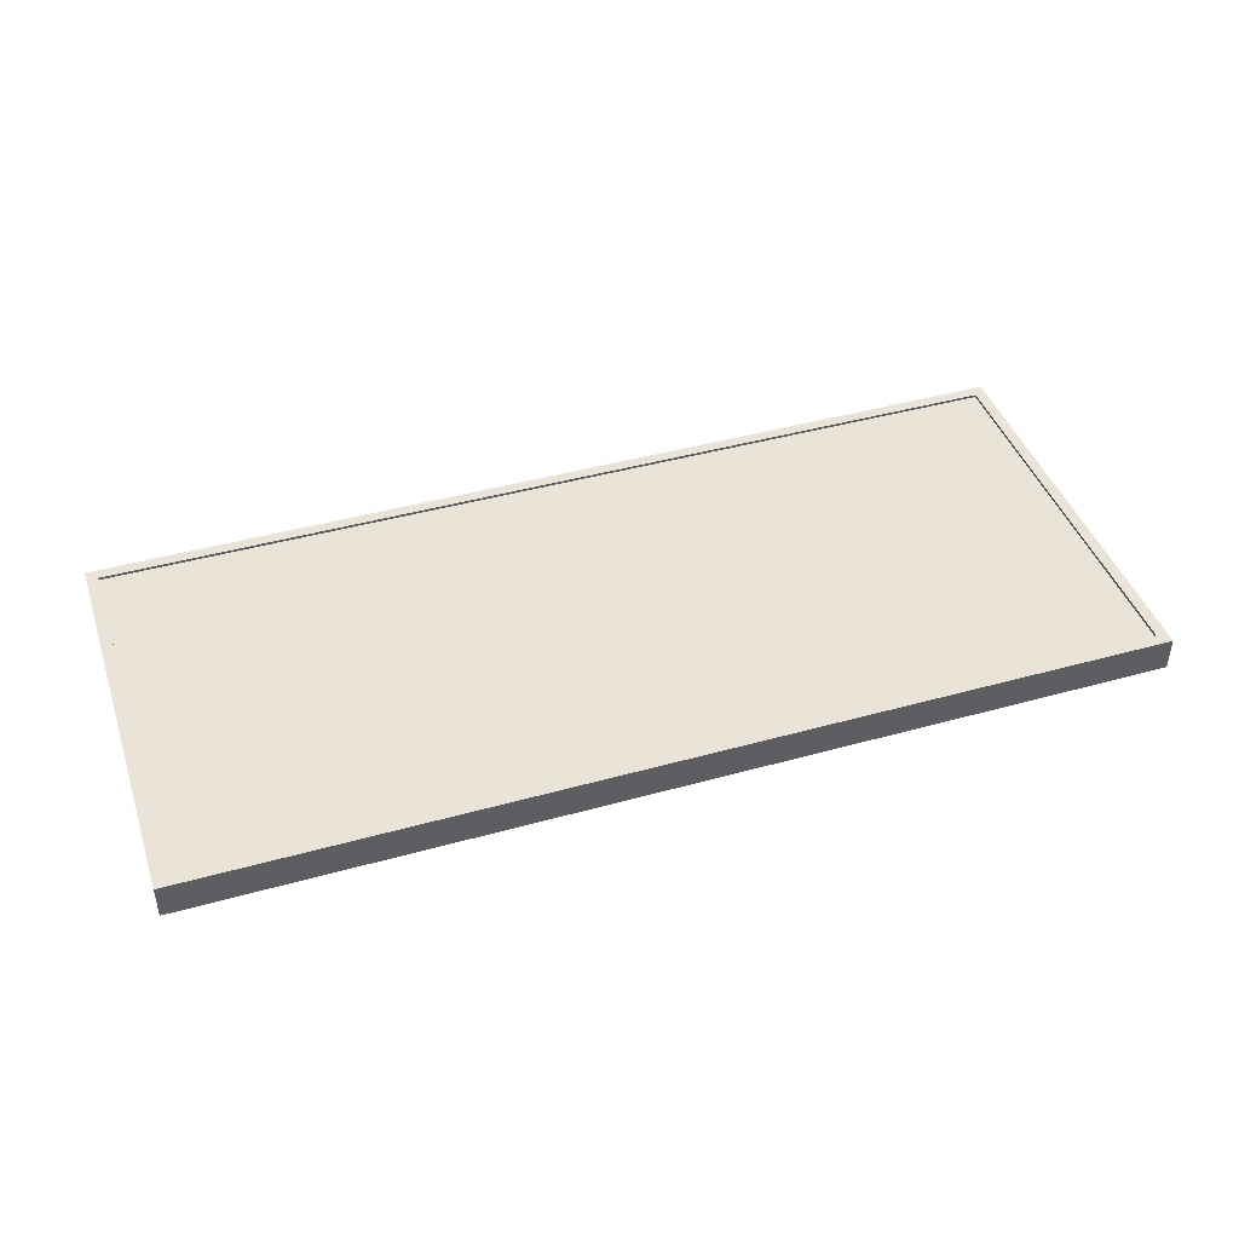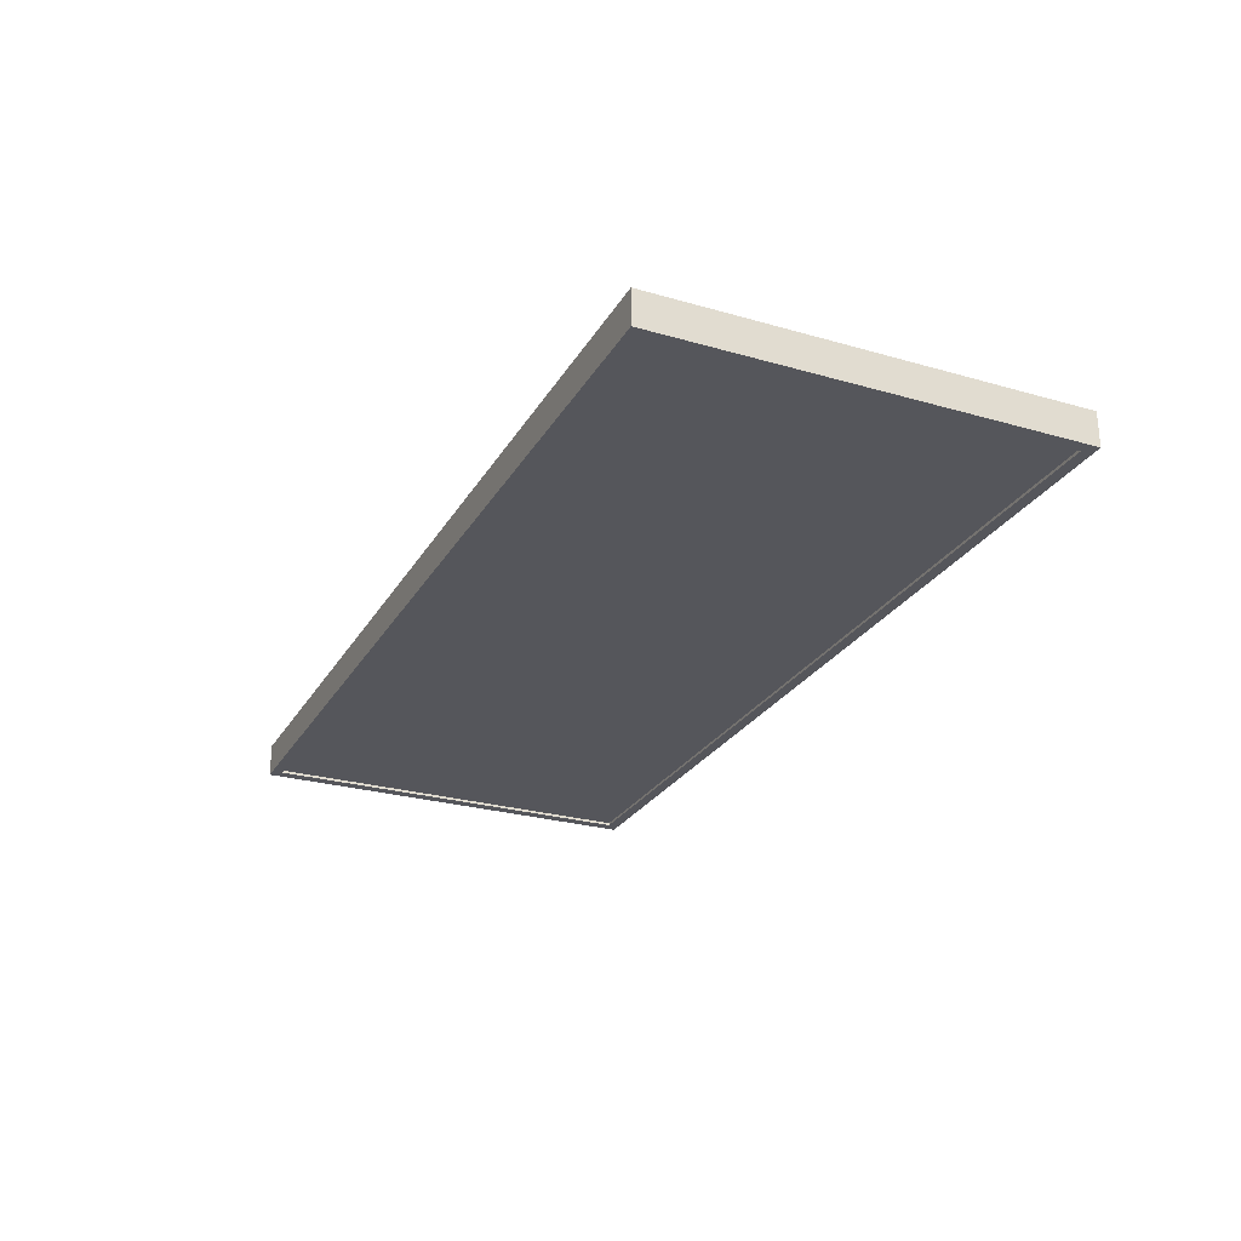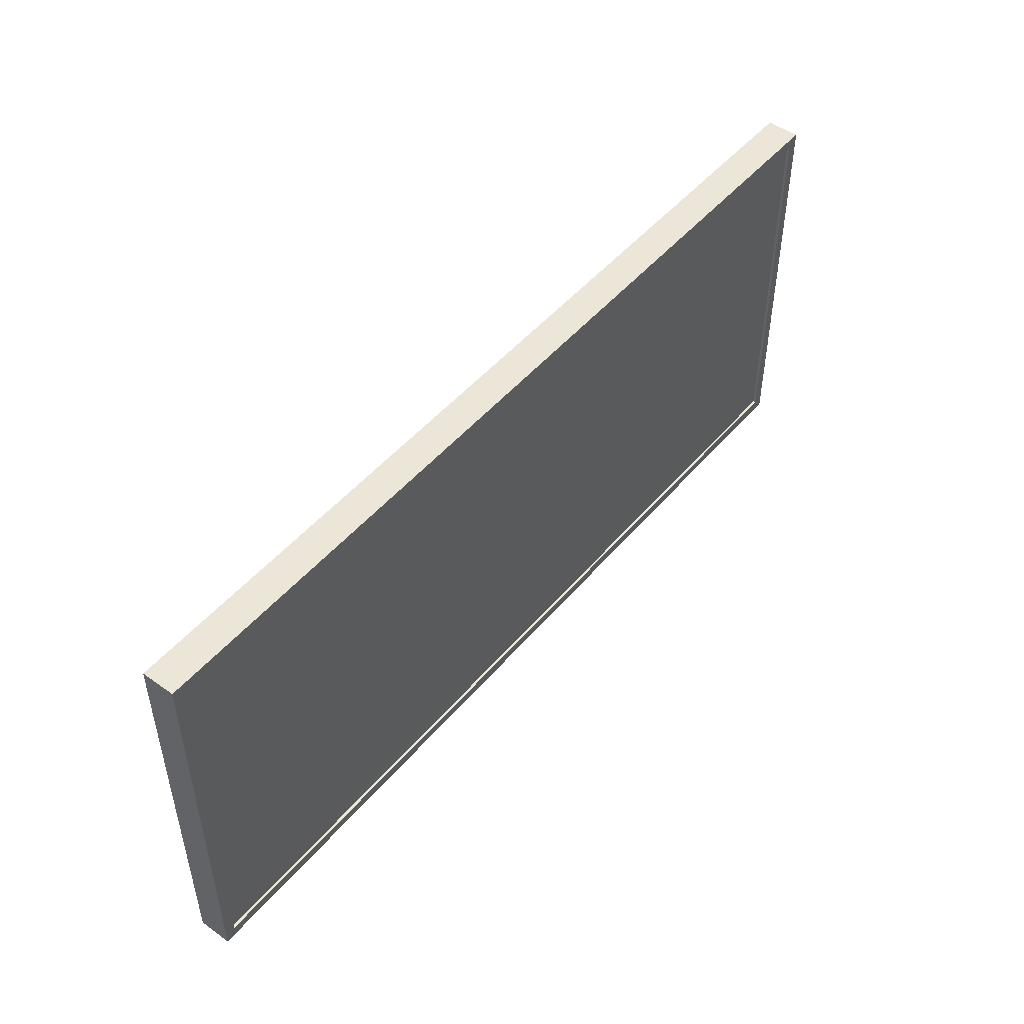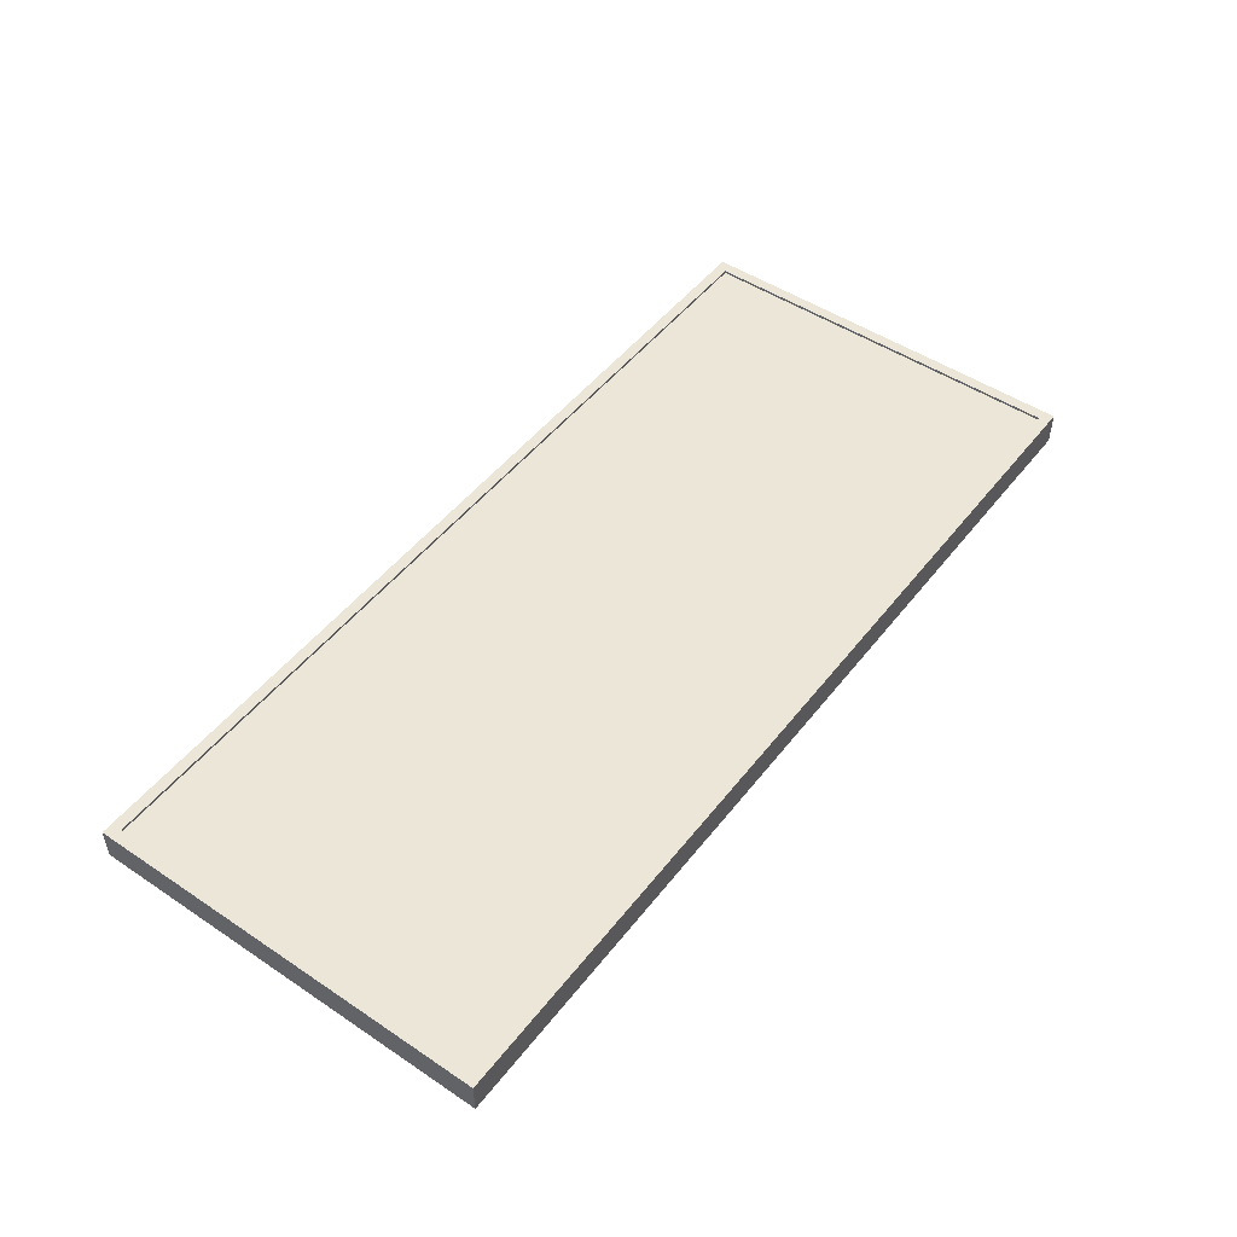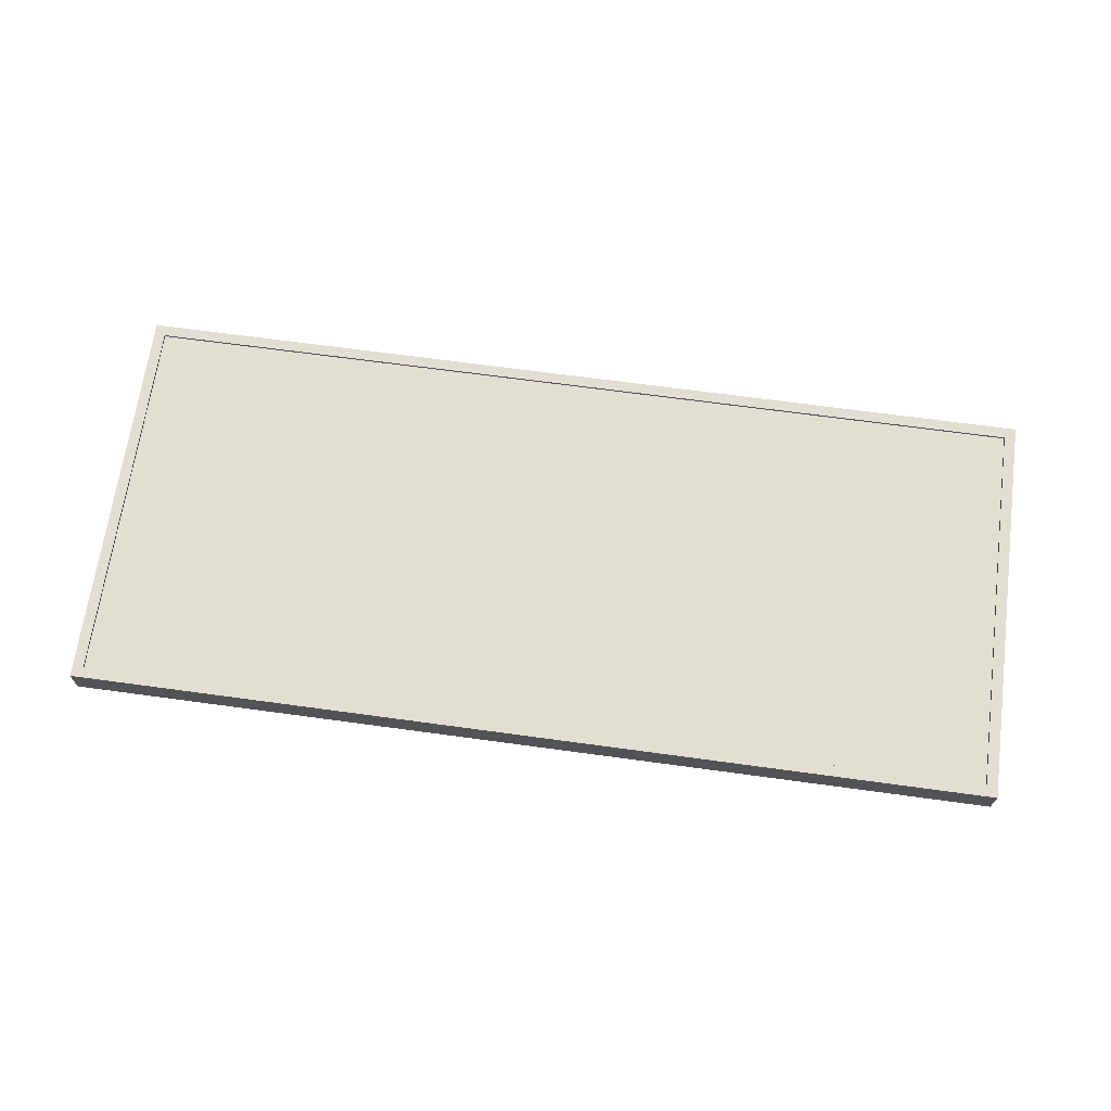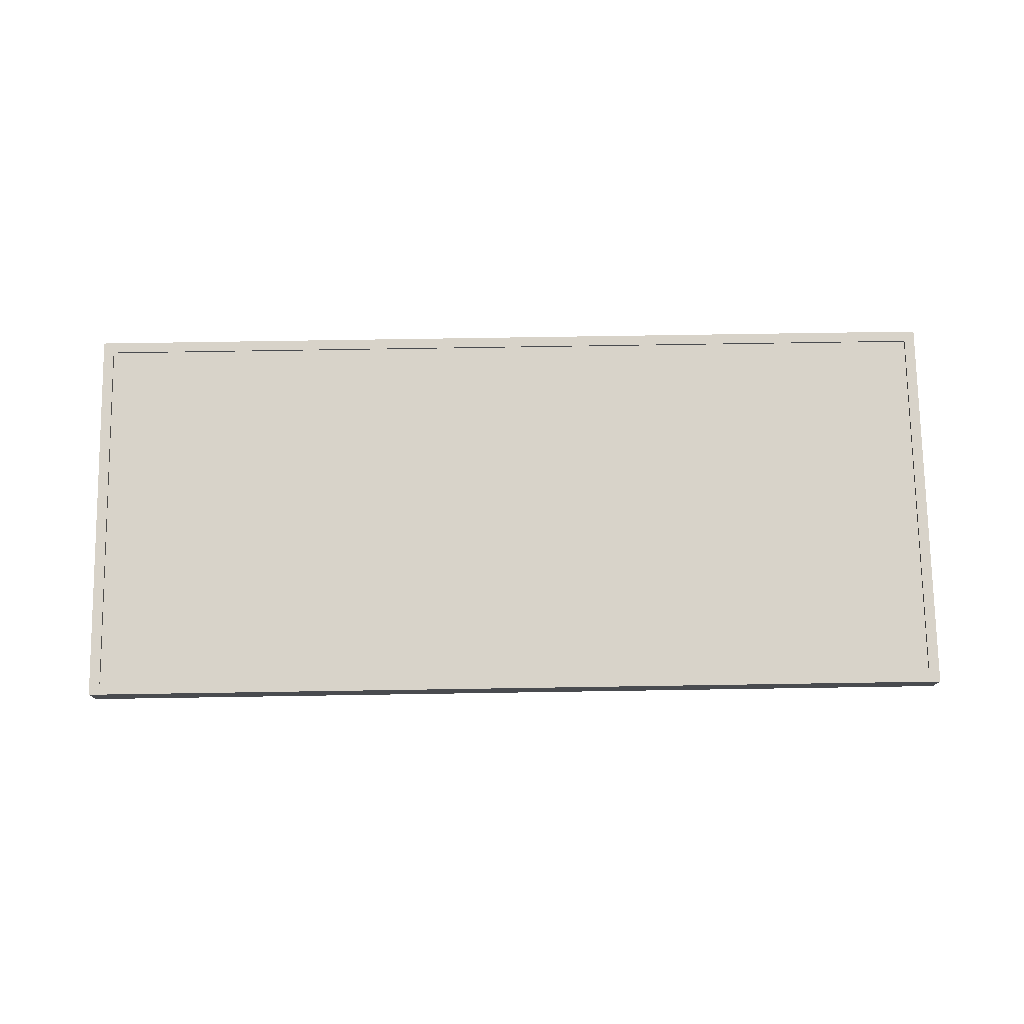
<metadata>
{"format":"obj","ext":"obj","renderer":"f3d","projection":"perspective","resolution":1024,"background":"white","views":[{"elev":43.1,"azim":161.7,"up":"+Z"},{"elev":-26.3,"azim":-114.4,"up":"+Z"},{"elev":48.6,"azim":128.3,"up":"+Y"},{"elev":49.4,"azim":126.4,"up":"+Z"},{"elev":67.6,"azim":-172.2,"up":"+Z"},{"elev":75.8,"azim":-0.9,"up":"+Z"}]}
</metadata>
<code>
g Common_Prop_Billboard_06
v -1.1 0.02699 0.03434
v -1.1 0.9552 0.03434
v 1.1 0.9552 0.03434
v 1.1 0.02699 0.03434
v -1.127 0.9822 0.04052
v -1.127 0.9822 -0.04052
v 1.127 0.9822 -0.04052
v 1.127 0.9822 0.04052
v 1.1 0.9552 0.04052
v -1.1 0.9552 0.04052
v -1.127 0.9822 0.04052
v 1.127 0.9822 0.04052
v 1.1 0.9552 -0.04052
v -1.1 0.9552 -0.04052
v -1.1 0.9552 0.04052
v 1.1 0.9552 0.04052
v 1.127 0.9822 -0.04052
v -1.127 0.9822 -0.04052
v -1.1 0.9552 -0.04052
v 1.1 0.9552 -0.04052
v -1.127 0.9822 0.04052
v -1.127 -6.104e-07 0.04052
v -1.127 -1.831e-06 -0.04052
v -1.127 0.9822 -0.04052
v -1.1 0.9552 0.04052
v -1.1 0.02699 0.04052
v -1.127 -6.104e-07 0.04052
v -1.127 0.9822 0.04052
v -1.1 0.9552 -0.04052
v -1.1 0.02699 -0.04052
v -1.1 0.02699 0.04052
v -1.1 0.9552 0.04052
v -1.127 0.9822 -0.04052
v -1.127 -1.831e-06 -0.04052
v -1.1 0.02699 -0.04052
v -1.1 0.9552 -0.04052
v -1.127 -6.104e-07 0.04052
v 1.127 -6.104e-07 0.04052
v 1.127 -1.831e-06 -0.04052
v -1.127 -1.831e-06 -0.04052
v -1.1 0.02699 0.04052
v 1.1 0.02699 0.04052
v 1.127 -6.104e-07 0.04052
v -1.127 -6.104e-07 0.04052
v -1.1 0.02699 -0.04052
v 1.1 0.02699 -0.04052
v 1.1 0.02699 0.04052
v -1.1 0.02699 0.04052
v -1.127 -1.831e-06 -0.04052
v 1.127 -1.831e-06 -0.04052
v 1.1 0.02699 -0.04052
v -1.1 0.02699 -0.04052
v 1.127 -6.104e-07 0.04052
v 1.127 0.9822 0.04052
v 1.127 0.9822 -0.04052
v 1.127 -1.831e-06 -0.04052
v 1.1 0.02699 0.04052
v 1.1 0.9552 0.04052
v 1.127 0.9822 0.04052
v 1.127 -6.104e-07 0.04052
v 1.1 0.02699 -0.04052
v 1.1 0.9552 -0.04052
v 1.1 0.9552 0.04052
v 1.1 0.02699 0.04052
v 1.127 -1.831e-06 -0.04052
v 1.127 0.9822 -0.04052
v 1.1 0.9552 -0.04052
v 1.1 0.02699 -0.04052
v 1.1 0.02699 -0.03442
v 1.1 0.9552 -0.03442
v -1.1 0.9552 -0.03442
v -1.1 0.02699 -0.03442
g Common_Prop_Billboard_06_0
f 3 2 1
f 4 3 1
f 7 6 5
f 8 7 5
f 11 10 9
f 12 11 9
f 15 14 13
f 16 15 13
f 19 18 17
f 20 19 17
f 23 22 21
f 24 23 21
f 27 26 25
f 28 27 25
f 31 30 29
f 32 31 29
f 35 34 33
f 36 35 33
f 39 38 37
f 40 39 37
f 43 42 41
f 44 43 41
f 47 46 45
f 48 47 45
f 51 50 49
f 52 51 49
f 55 54 53
f 56 55 53
f 59 58 57
f 60 59 57
f 63 62 61
f 64 63 61
f 67 66 65
f 68 67 65
f 71 70 69
f 72 71 69

</code>
